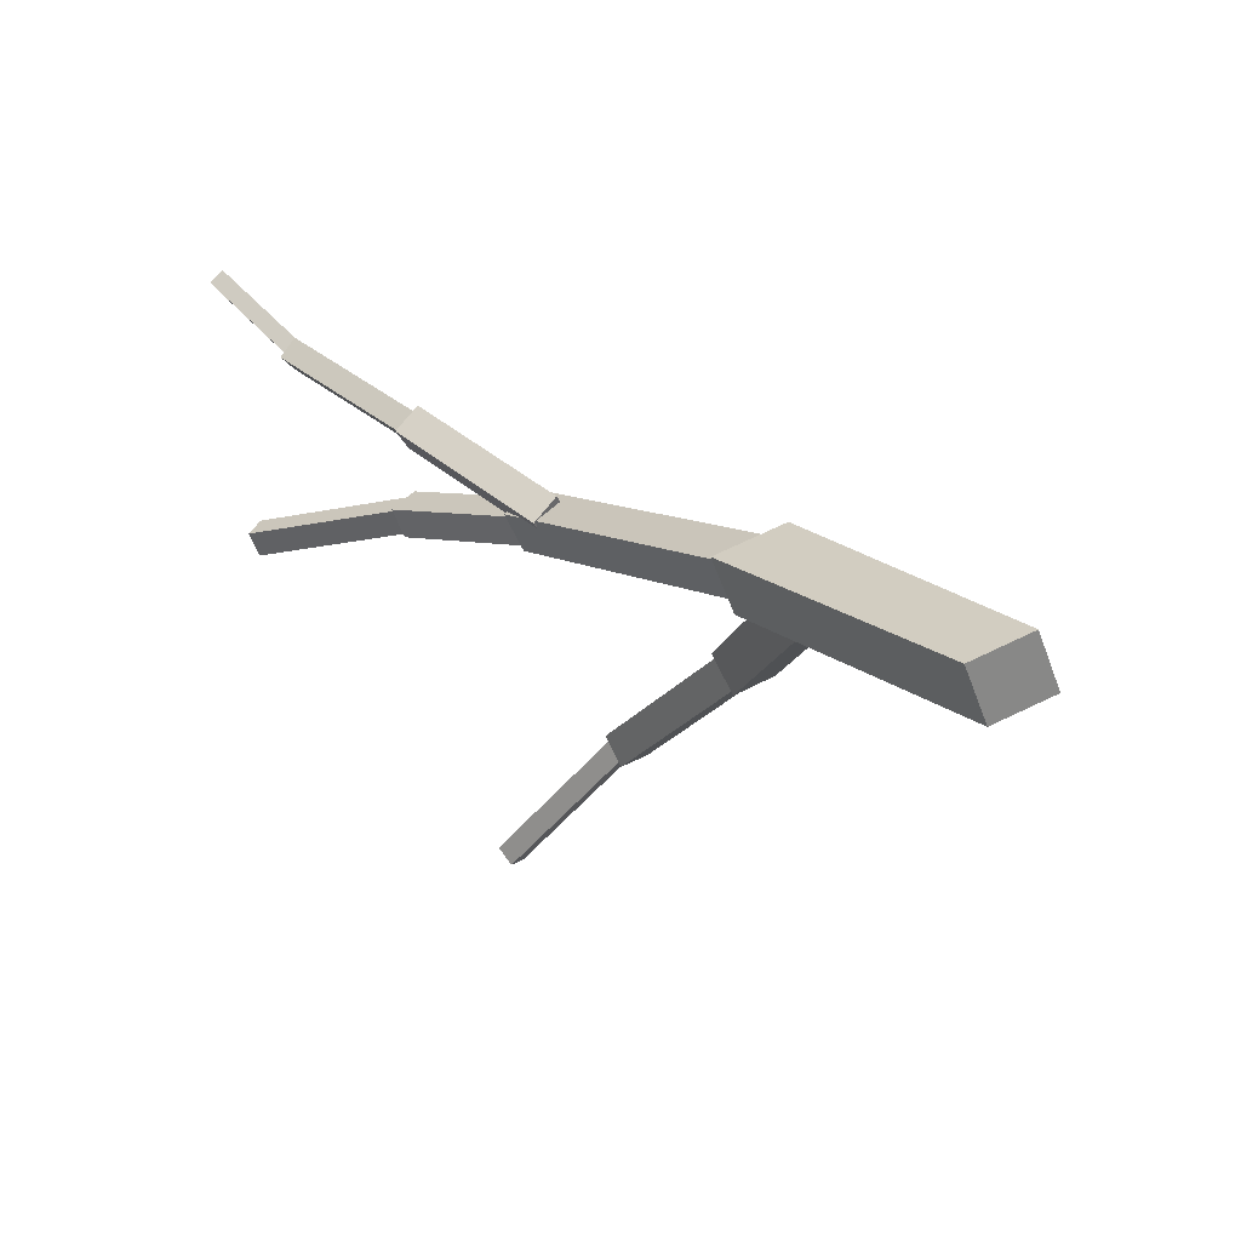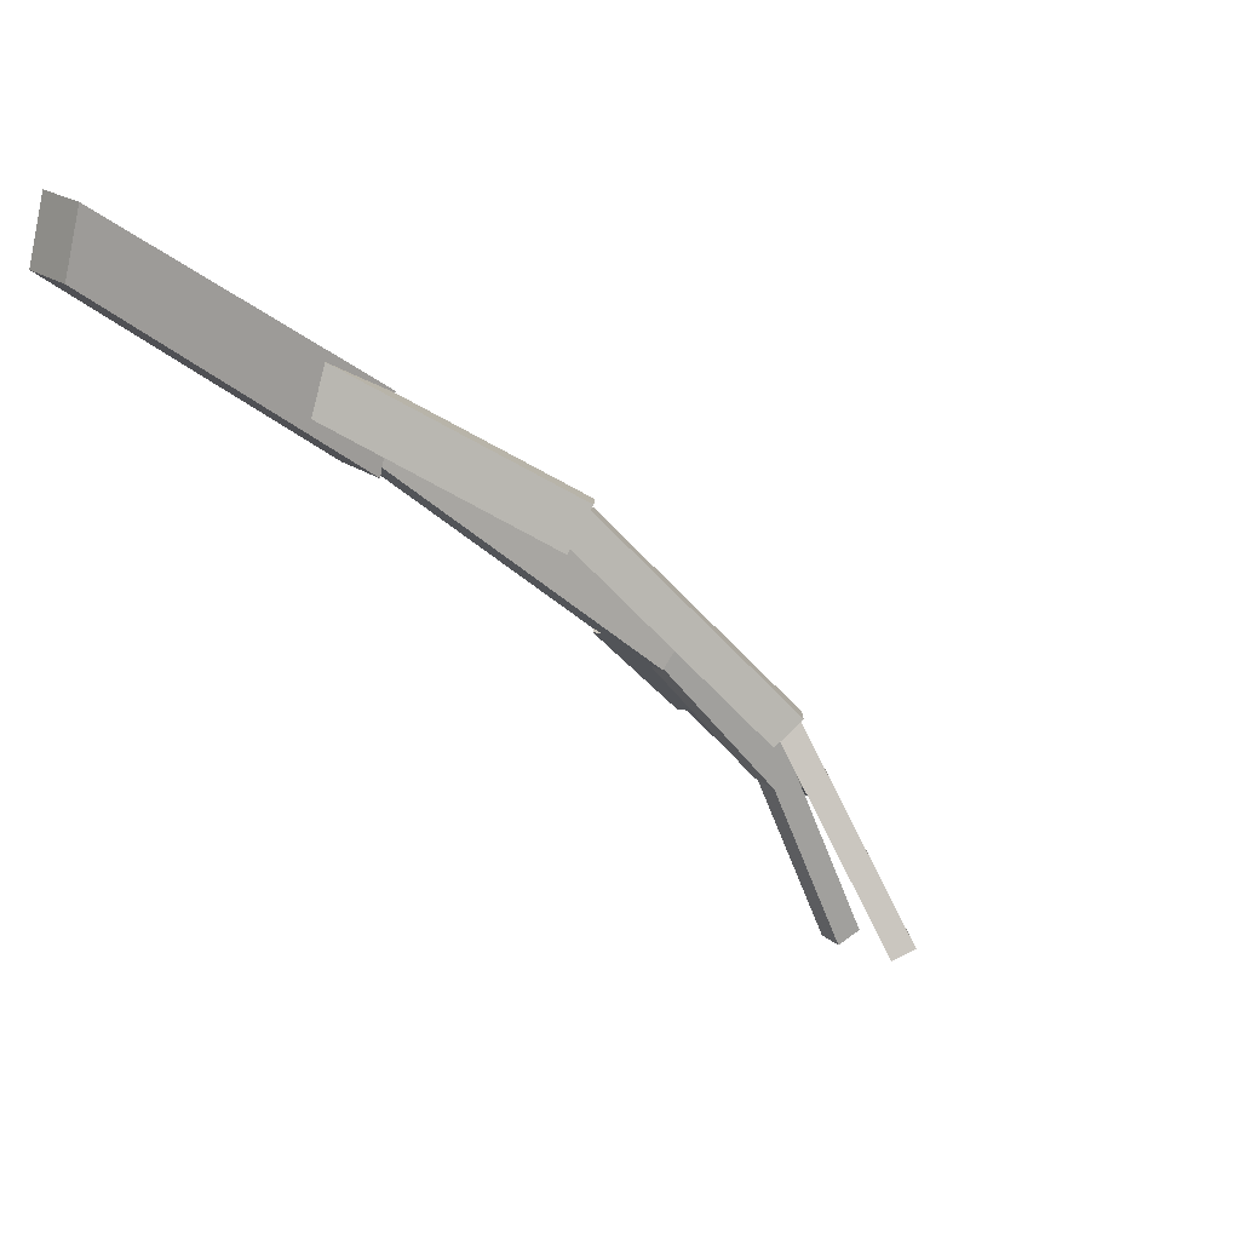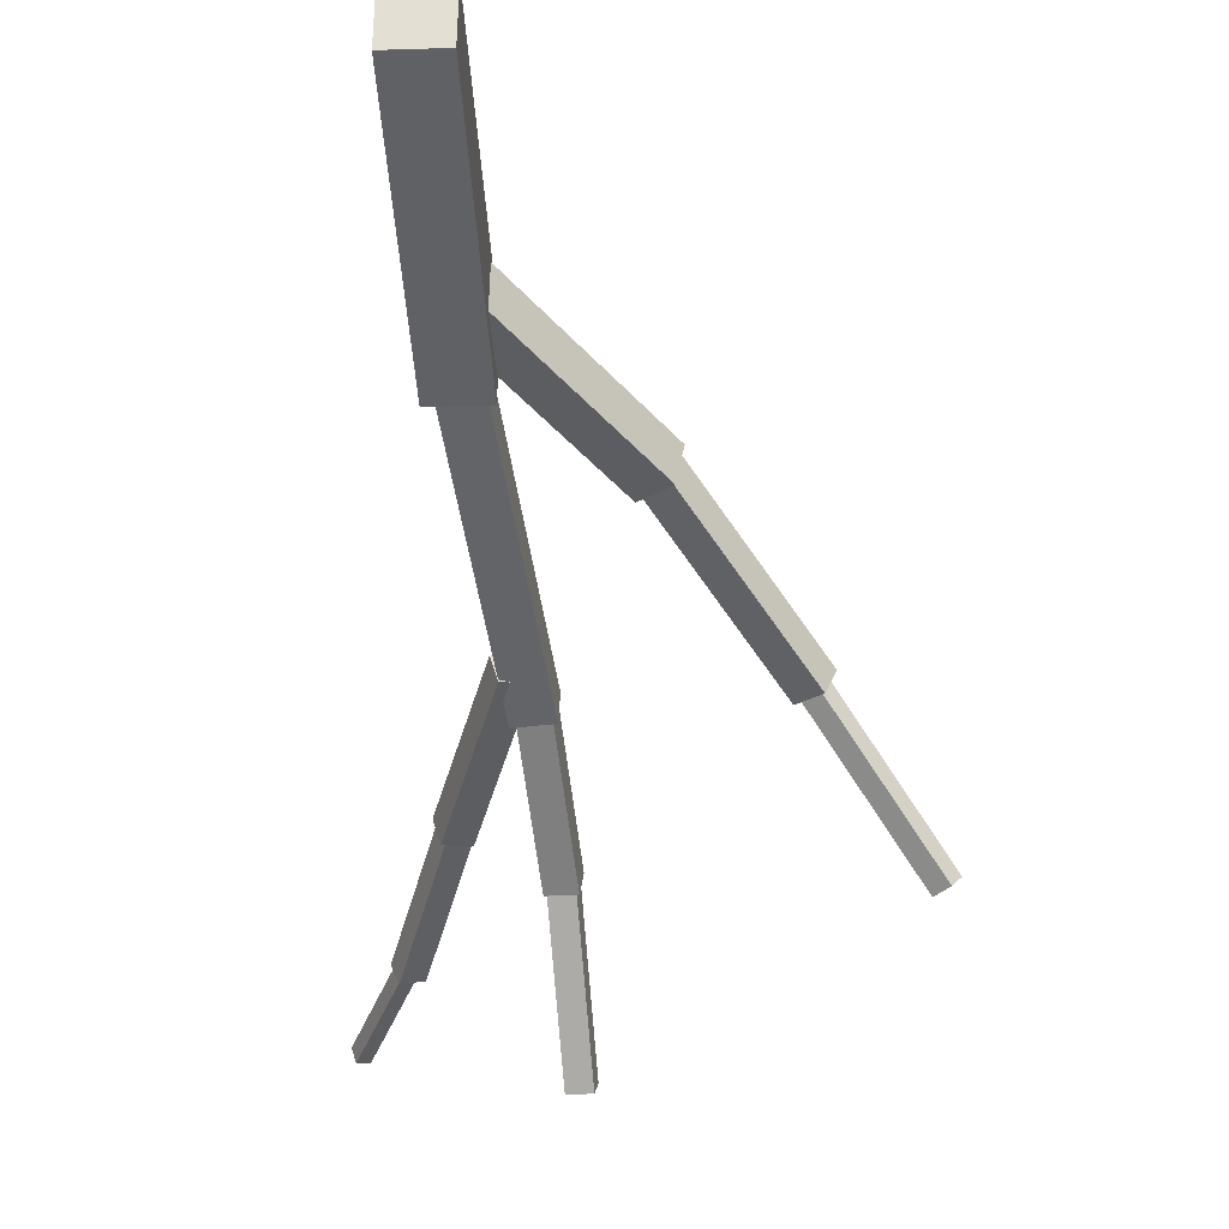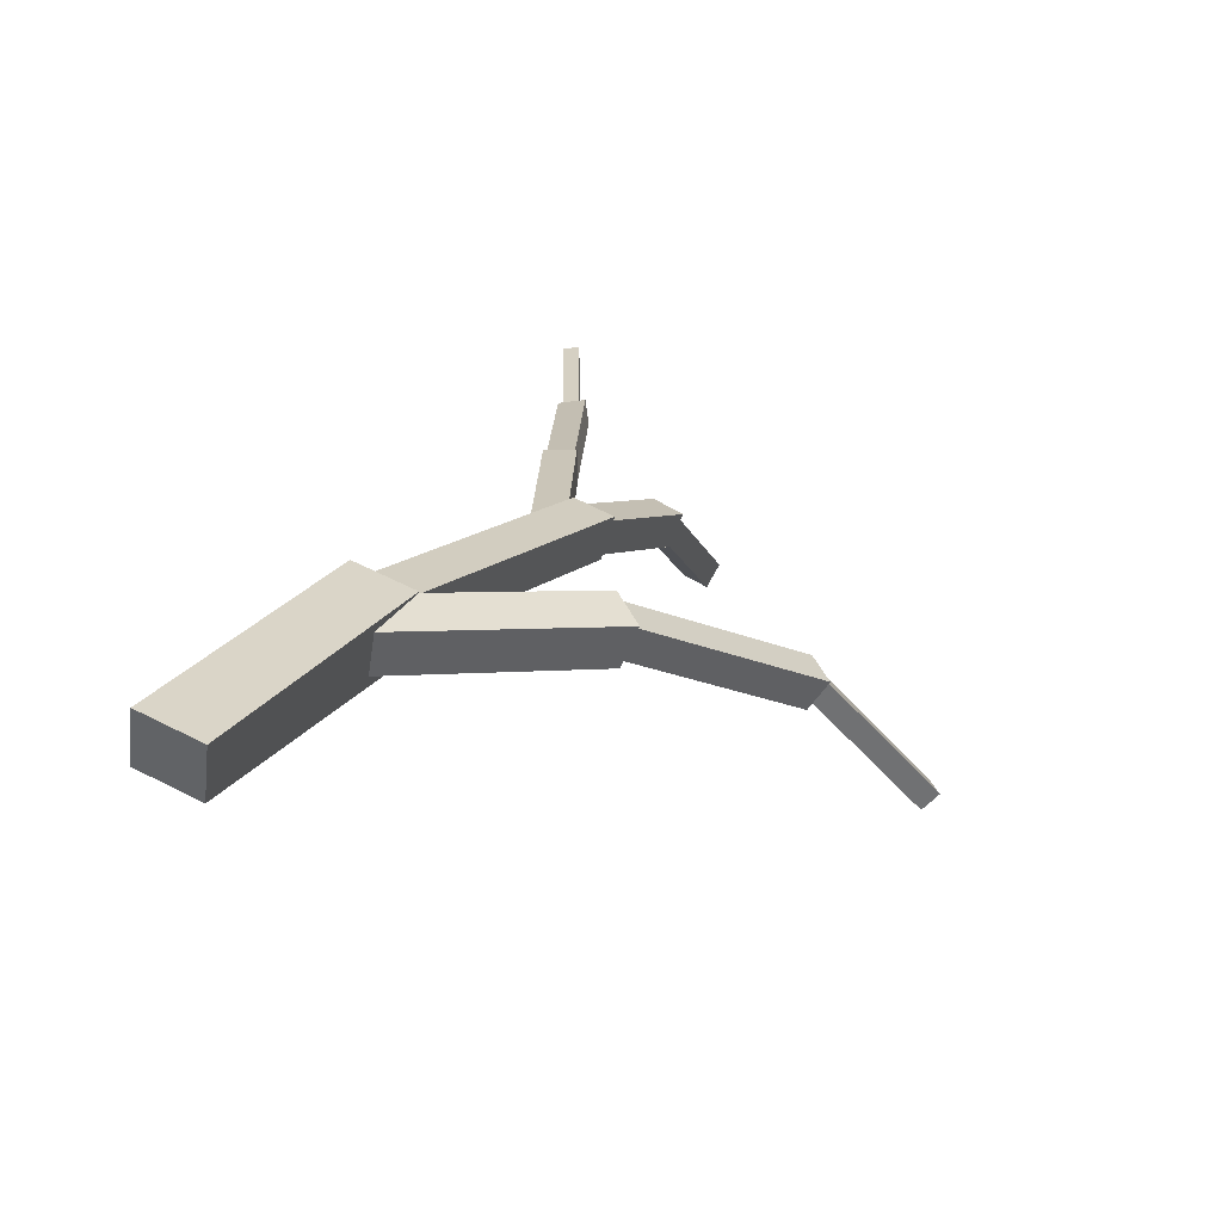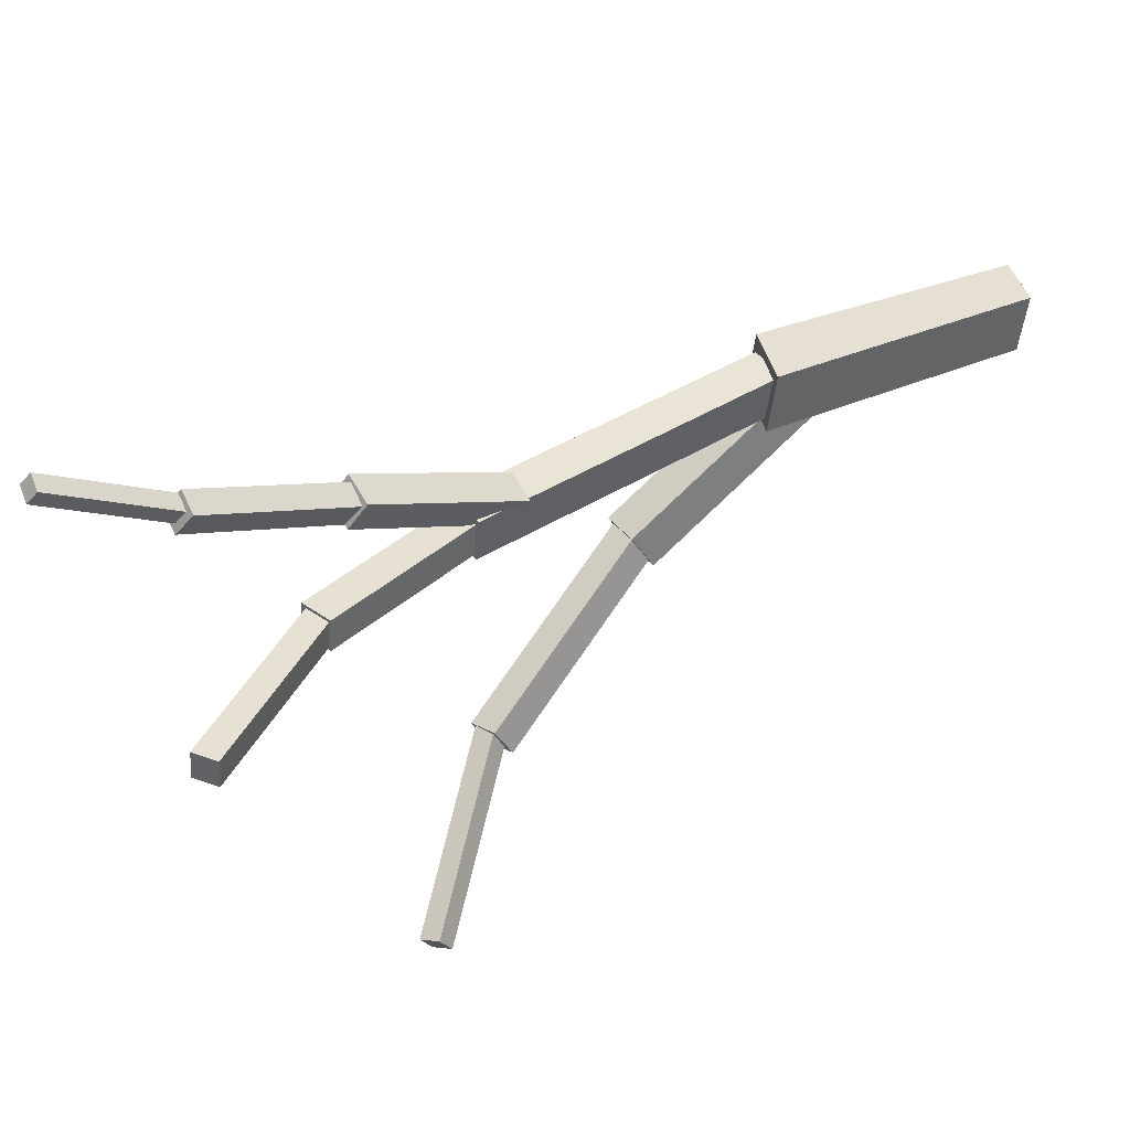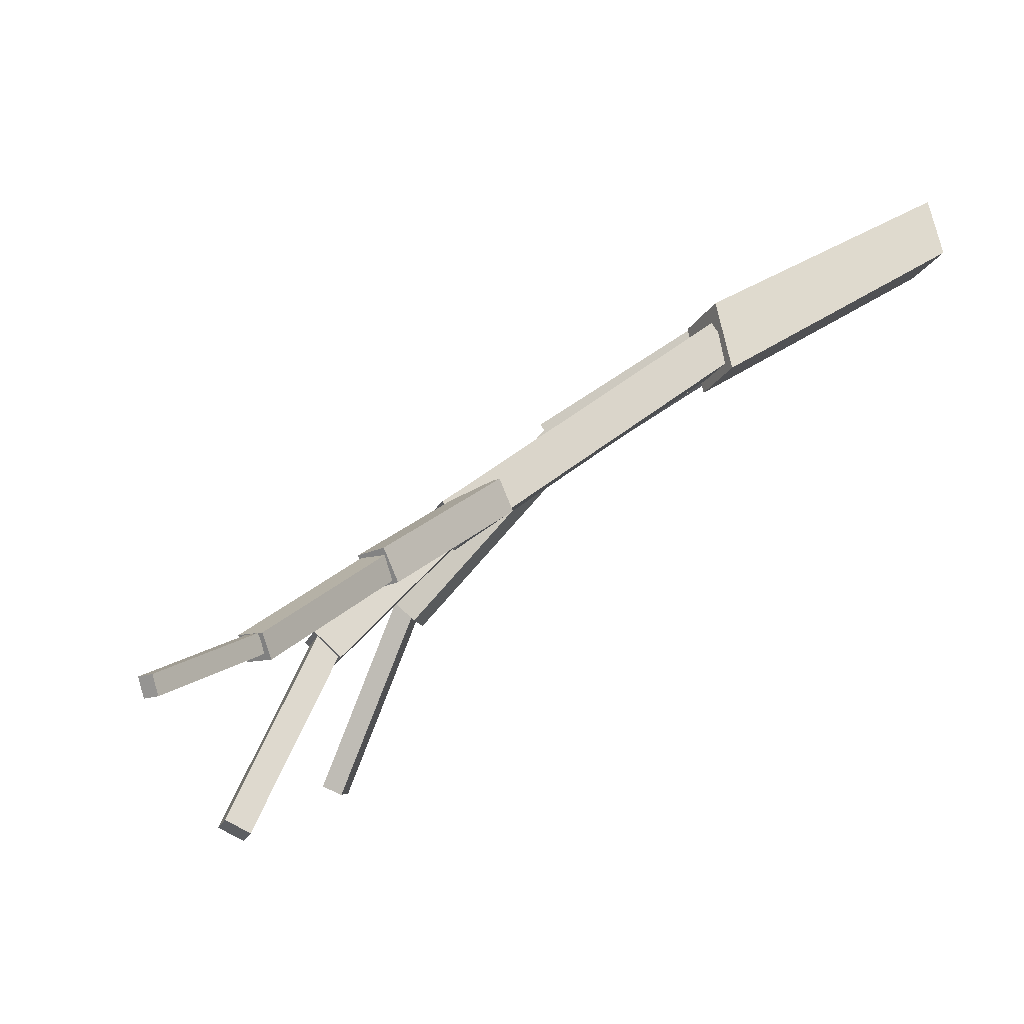
<metadata>
{"format":"obj","ext":"obj","renderer":"f3d","projection":"perspective","resolution":1024,"background":"white","views":[{"elev":-57.4,"azim":-69.5,"up":"+Y"},{"elev":18.7,"azim":54.5,"up":"+Z"},{"elev":-11.4,"azim":4.4,"up":"+Z"},{"elev":58.5,"azim":28.0,"up":"+Z"},{"elev":-52.6,"azim":-97.4,"up":"+Z"},{"elev":-23.8,"azim":-113.6,"up":"+Z"}]}
</metadata>
<code>
o cube
v 0.5786 1.621 0.1406
v 0.4711 0.7459 0.8773
v 0.4693 0.831 0.9781
v 0.5768 1.706 0.2415
v 0.7131 1.613 0.1502
v 0.7113 1.698 0.251
v 0.6056 0.7374 0.8869
v 0.6038 0.8225 0.9877
f 1 2 3 4
f 5 1 4 6
f 7 5 6 8
f 2 7 8 3
f 8 6 4 3
f 2 1 5 7
o cube
v 0.4432 0.8284 1.038
v 0.6371 0.8284 1.038
v 0.6371 0.7766 0.8172
v 0.4432 0.7766 0.8172
v 0.6366 -0.05754 1.425
v 0.4437 -0.05754 1.425
v 0.6366 -0.01007 1.612
v 0.4437 -0.01007 1.612
f 9 10 11 12
f 12 11 13 14
f 13 15 16 14
f 10 15 13 11
f 9 12 14 16
f 9 16 15 10
o cube
v 0.6367 1.993 -0.2775
v 0.5921 1.589 0.1965
v 0.5975 1.671 0.2662
v 0.642 2.074 -0.2078
v 0.7398 1.984 -0.2752
v 0.7452 2.065 -0.2055
v 0.6953 1.581 0.1988
v 0.7007 1.662 0.2685
f 17 18 19 20
f 21 17 20 22
f 23 21 22 24
f 18 23 24 19
f 24 22 20 19
f 18 17 21 23
o cube
v 0.6775 2.228 -0.8196
v 0.6444 1.985 -0.2455
v 0.65 2.059 -0.2139
v 0.6831 2.302 -0.7879
v 0.7626 2.22 -0.8177
v 0.7682 2.295 -0.786
v 0.7295 1.978 -0.2437
v 0.7351 2.052 -0.212
f 25 26 27 28
f 29 25 28 30
f 31 29 30 32
f 26 31 32 27
f 32 30 28 27
f 26 25 29 31
o cube
v 1.431 1.5 0.2721
v 1.794 1.609 -0.2759
v 1.744 1.65 -0.301
v 1.381 1.542 0.2471
v 1.401 1.445 0.2415
v 1.351 1.487 0.2164
v 1.765 1.554 -0.3066
v 1.714 1.596 -0.3316
f 33 34 35 36
f 37 33 36 38
f 39 37 38 40
f 34 39 40 35
f 40 38 36 35
f 34 33 37 39
o cube
v 0.6368 0.627 1.142
v 1.087 1.121 0.7971
v 0.9785 1.202 0.7714
v 0.5284 0.7077 1.116
v 0.616 0.5599 1.018
v 0.5077 0.6407 0.9927
v 1.066 1.054 0.6738
v 0.9578 1.135 0.6481
f 41 42 43 44
f 45 41 44 46
f 47 45 46 48
f 42 47 48 43
f 48 46 44 43
f 42 41 45 47
o cube
v 1.071 1.121 0.7817
v 1.471 1.494 0.2657
v 1.387 1.557 0.2457
v 0.9862 1.183 0.7617
v 1.038 1.053 0.7079
v 0.9537 1.116 0.6878
v 1.438 1.427 0.1918
v 1.354 1.489 0.1718
f 49 50 51 52
f 53 49 52 54
f 55 53 54 56
f 50 55 56 51
f 56 54 52 51
f 50 49 53 55
o cube
v -0.01987 2.721 -0.6558
v 0.1617 2.392 -0.4308
v 0.2035 2.417 -0.4273
v 0.02198 2.746 -0.6524
v -0.001477 2.697 -0.7052
v 0.04038 2.723 -0.7018
v 0.1801 2.368 -0.4801
v 0.2219 2.393 -0.4767
f 57 58 59 60
f 61 57 60 62
f 63 61 62 64
f 58 63 64 59
f 64 62 60 59
f 58 57 61 63
o cube
v 0.147 2.386 -0.4345
v 0.3375 1.97 -0.06517
v 0.4102 2.014 -0.05383
v 0.2197 2.43 -0.4231
v 0.179 2.348 -0.494
v 0.2517 2.392 -0.4827
v 0.3695 1.932 -0.1247
v 0.4422 1.975 -0.1134
f 65 66 67 68
f 69 65 68 70
f 71 69 70 72
f 66 71 72 67
f 72 70 68 67
f 66 65 69 71
o cube
v 0.3212 1.986 -0.0557
v 0.5328 1.54 0.3283
v 0.6216 1.585 0.3311
v 0.41 2.03 -0.05286
v 0.3527 1.929 -0.1395
v 0.4414 1.973 -0.1367
v 0.5643 1.483 0.2445
v 0.653 1.527 0.2473
f 73 74 75 76
f 77 73 76 78
f 79 77 78 80
f 74 79 80 75
f 80 78 76 75
f 74 73 77 79

</code>
